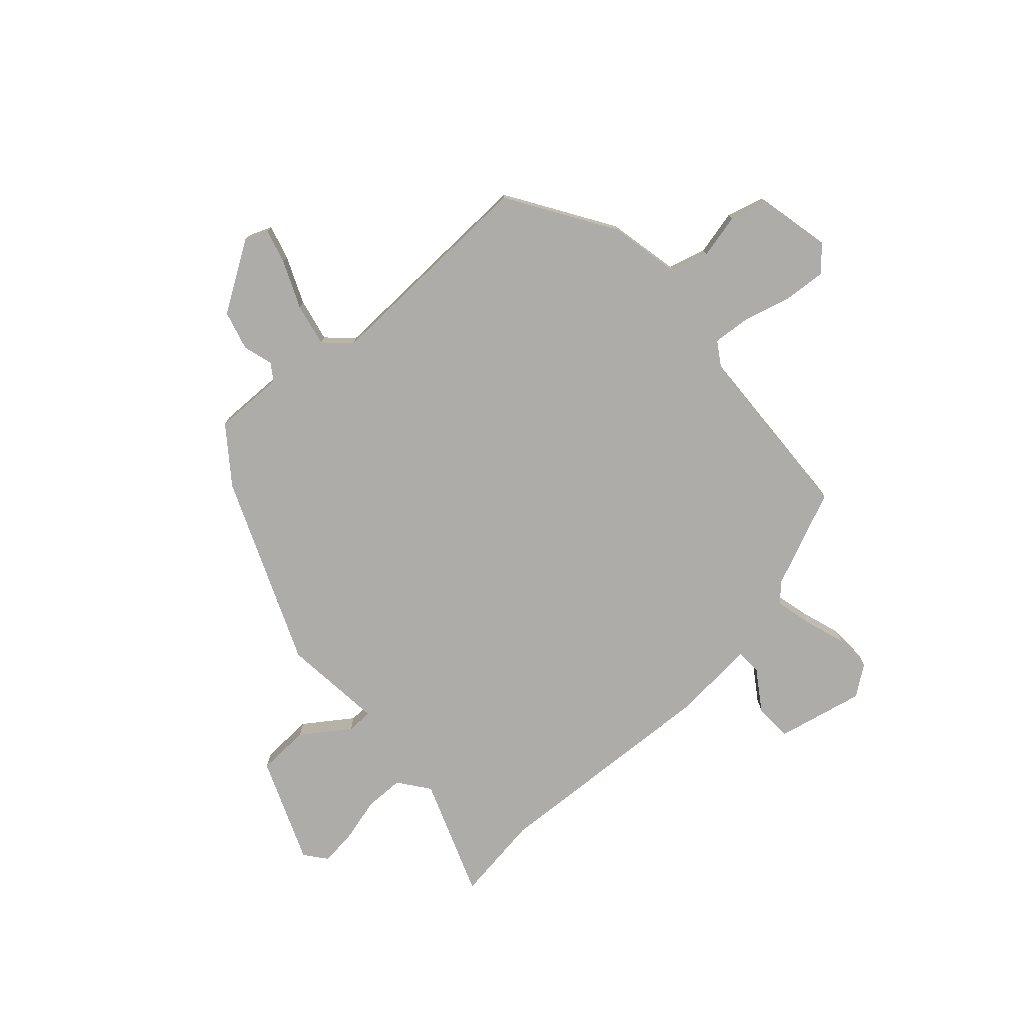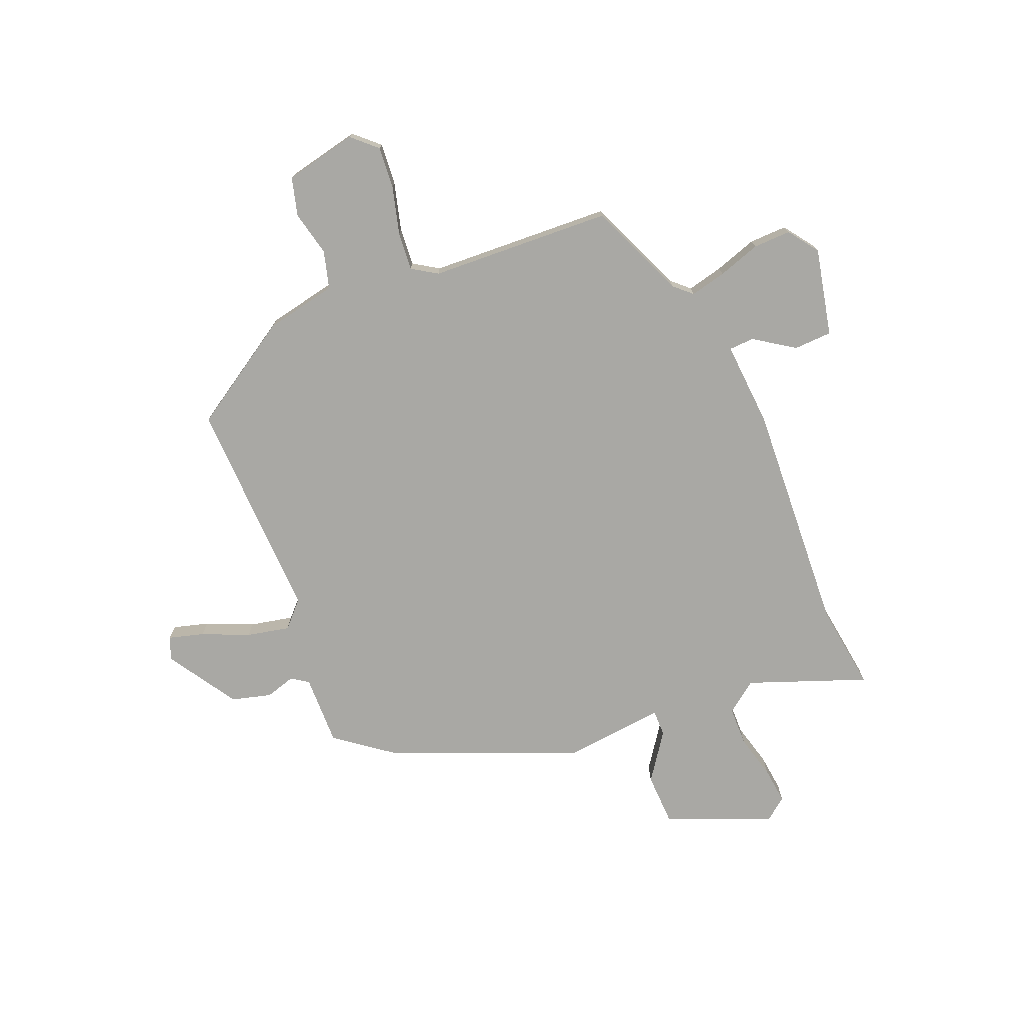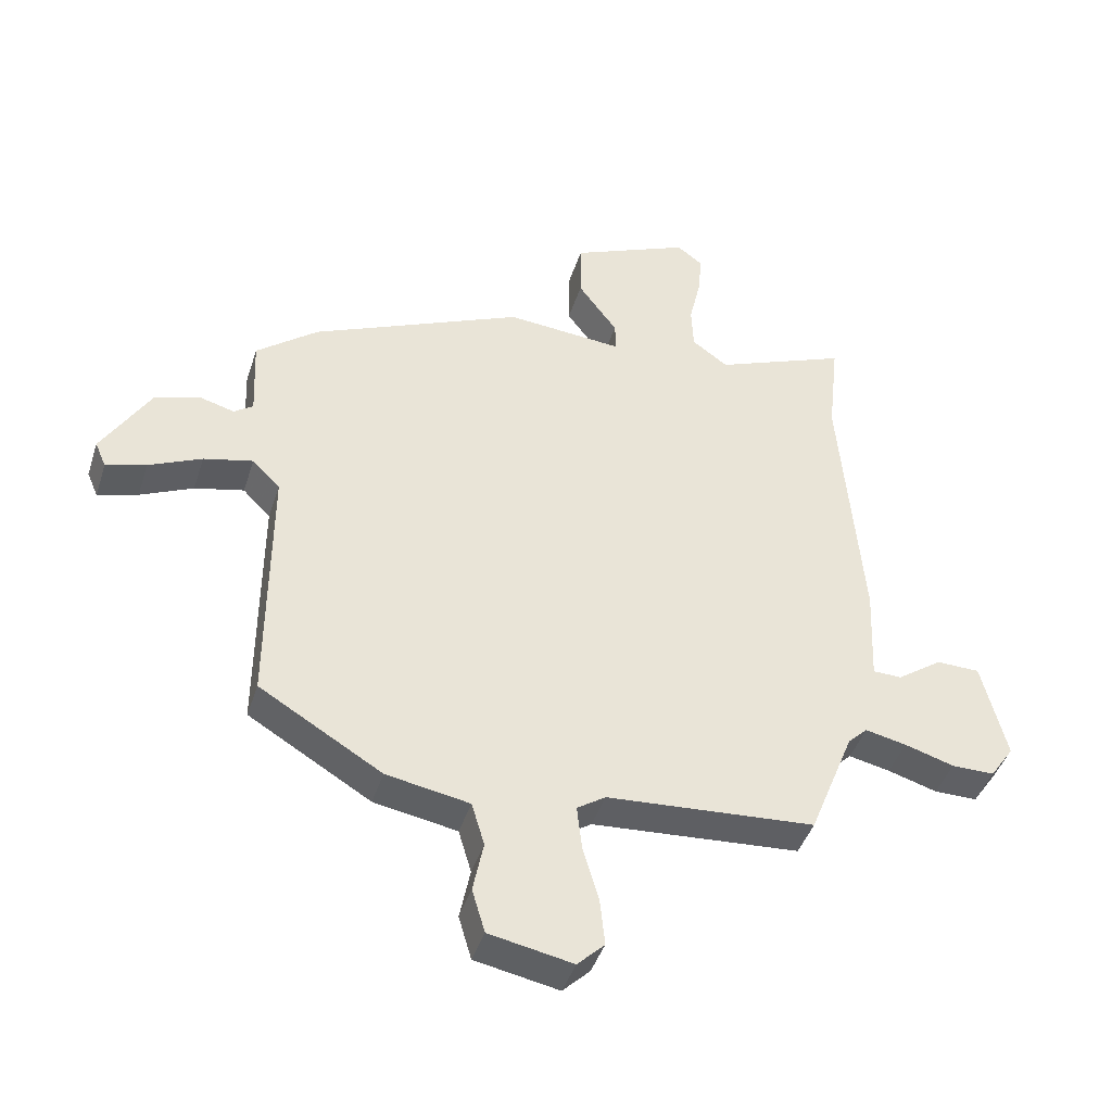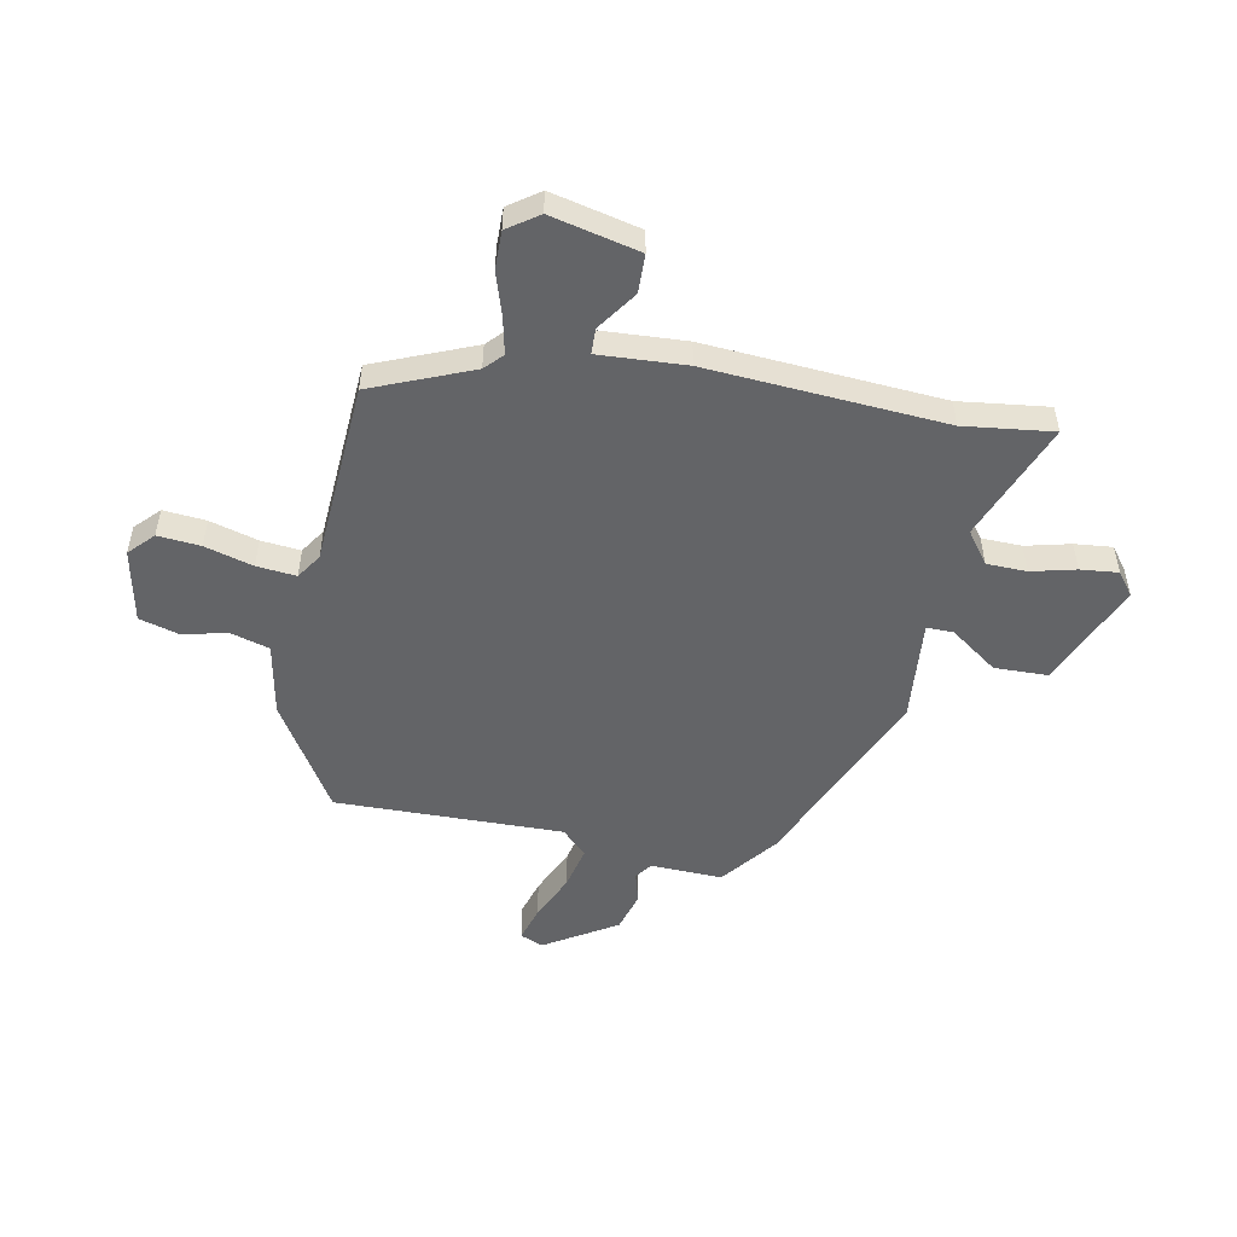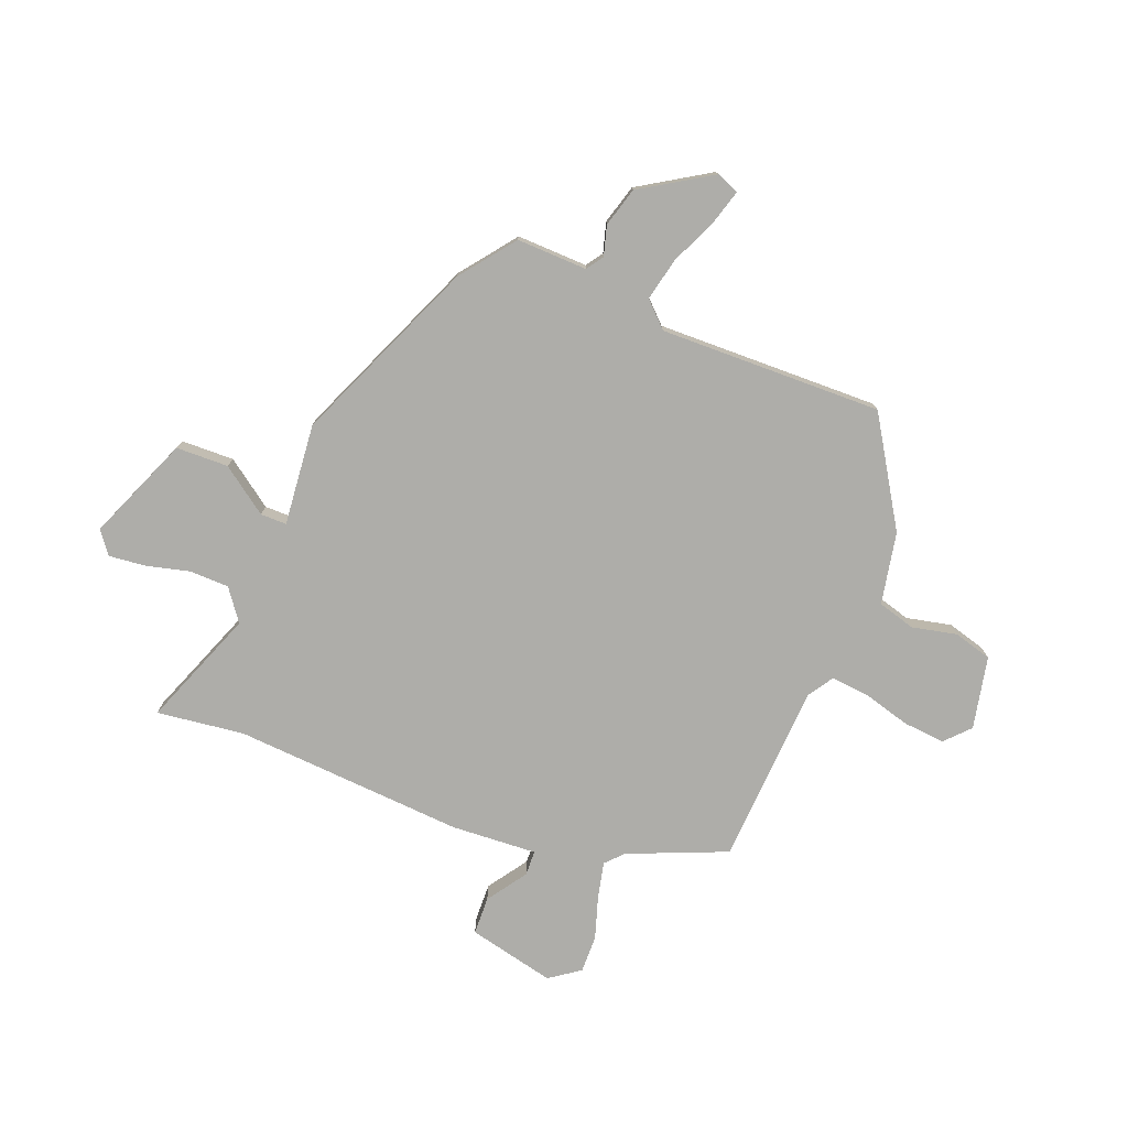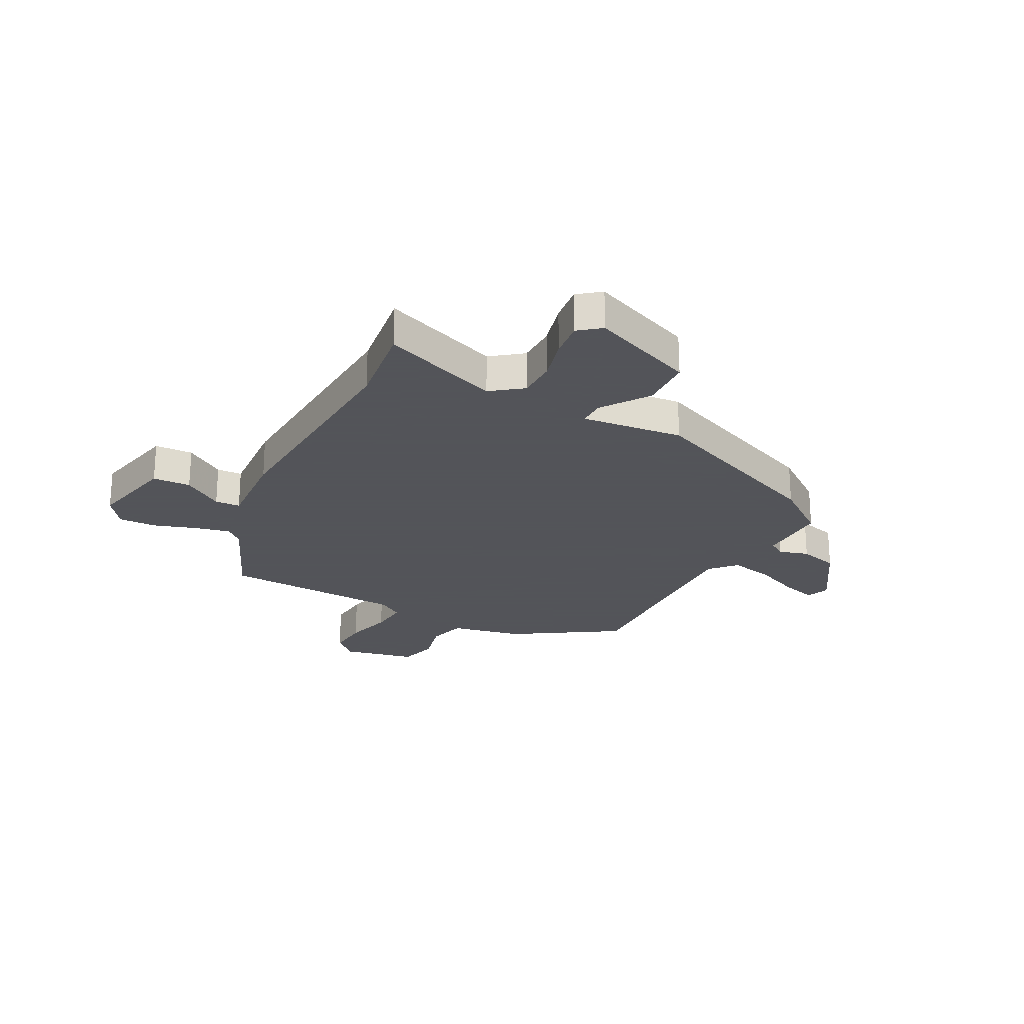
<metadata>
{"format":"obj","ext":"obj","renderer":"f3d","projection":"perspective","resolution":1024,"background":"white","views":[{"elev":-76.9,"azim":133.5,"up":"+Y"},{"elev":-74.9,"azim":-156.2,"up":"+Y"},{"elev":-43.2,"azim":162.6,"up":"+Z"},{"elev":-51.2,"azim":-100.3,"up":"+Y"},{"elev":-77.1,"azim":69.5,"up":"+Y"},{"elev":-23.9,"azim":-26.1,"up":"+Y"}]}
</metadata>
<code>
v 0.447 0.07 0.371
v 0.547 0.07 0.291
v 0.541 0.07 0.159
v 0.572 0.07 0.137
v 0.628 0.07 0.152
v 0.701 0.07 0.13
v 0.78 0.07 -0.002
v 0.762 0.07 -0.044
v 0.697 0.07 -0.024
v 0.611 0.07 0.016
v 0.531 0.07 0.035
v 0.486 0.07 -0.01
v 0.488 0.07 -0.426
v 0.289 0.07 -0.545
v 0.154 0.07 -0.569
v 0.133 0.07 -0.639
v 0.15 0.07 -0.723
v 0.129 0.07 -0.794
v -0.007 0.07 -0.82
v -0.051 0.07 -0.777
v -0.043 0.07 -0.699
v -0.017 0.07 -0.611
v -0.009 0.07 -0.539
v -0.055 0.07 -0.508
v -0.394 0.07 -0.483
v -0.467 0.07 -0.299
v -0.499 0.07 -0.268
v -0.566 0.07 -0.282
v -0.646 0.07 -0.306
v -0.716 0.07 -0.306
v -0.755 0.07 -0.249
v -0.715 0.07 -0.087
v -0.644 0.07 -0.086
v -0.571 0.07 -0.138
v -0.524 0.07 -0.137
v -0.531 0.07 0.023
v -0.495 0.07 0.455
v -0.513 0.07 0.618
v -0.296 0.07 0.53
v -0.237 0.07 0.572
v -0.234 0.07 0.645
v -0.253 0.07 0.727
v -0.259 0.07 0.796
v -0.217 0.07 0.827
v -0.024 0.07 0.743
v -0.023 0.07 0.645
v -0.087 0.07 0.559
v -0.088 0.07 0.51
v 0.102 0.07 0.525
v 0.447 0 0.371
v 0.547 0 0.291
v 0.541 0 0.159
v 0.572 0 0.137
v 0.628 0 0.152
v 0.701 0 0.13
v 0.78 0 -0.002
v 0.762 0 -0.044
v 0.697 0 -0.024
v 0.611 0 0.016
v 0.531 0 0.035
v 0.486 0 -0.01
v 0.488 0 -0.426
v 0.289 0 -0.545
v 0.154 0 -0.569
v 0.133 0 -0.639
v 0.15 0 -0.723
v 0.129 0 -0.794
v -0.007 0 -0.82
v -0.051 0 -0.777
v -0.043 0 -0.699
v -0.017 0 -0.611
v -0.009 0 -0.539
v -0.055 0 -0.508
v -0.394 0 -0.483
v -0.467 0 -0.299
v -0.499 0 -0.268
v -0.566 0 -0.282
v -0.646 0 -0.306
v -0.716 0 -0.306
v -0.755 0 -0.249
v -0.715 0 -0.087
v -0.644 0 -0.086
v -0.571 0 -0.138
v -0.524 0 -0.137
v -0.531 0 0.023
v -0.495 0 0.455
v -0.513 0 0.618
v -0.296 0 0.53
v -0.237 0 0.572
v -0.234 0 0.645
v -0.253 0 0.727
v -0.259 0 0.796
v -0.217 0 0.827
v -0.024 0 0.743
v -0.023 0 0.645
v -0.087 0 0.559
v -0.088 0 0.51
v 0.102 0 0.525
f 48 49 1 2
f 44 45 46 47
f 44 47 48
f 41 42 43 44
f 40 41 44 48
f 39 40 48
f 37 38 39
f 35 36 37 39
f 35 39 48 2
f 31 32 33 34
f 31 34 35
f 28 29 30 31
f 27 28 31 35
f 26 27 35 2
f 24 25 26 2
f 19 20 21 22
f 19 22 23
f 16 17 18 19
f 15 16 19 23
f 12 13 14 15
f 12 15 23 24
f 7 8 9 10
f 7 10 11
f 4 5 6 7
f 4 7 11
f 3 4 11 12
f 2 3 12 24
f 51 50 98 97
f 96 95 94 93
f 97 96 93
f 93 92 91 90
f 97 93 90 89
f 97 89 88
f 88 87 86
f 88 86 85 84
f 51 97 88 84
f 83 82 81 80
f 84 83 80
f 80 79 78 77
f 84 80 77 76
f 51 84 76 75
f 51 75 74 73
f 71 70 69 68
f 72 71 68
f 68 67 66 65
f 72 68 65 64
f 64 63 62 61
f 73 72 64 61
f 59 58 57 56
f 60 59 56
f 56 55 54 53
f 60 56 53
f 61 60 53 52
f 73 61 52 51
f 1 50 51 2
f 2 51 52 3
f 3 52 53 4
f 4 53 54 5
f 5 54 55 6
f 6 55 56 7
f 7 56 57 8
f 8 57 58 9
f 9 58 59 10
f 10 59 60 11
f 11 60 61 12
f 12 61 62 13
f 13 62 63 14
f 14 63 64 15
f 15 64 65 16
f 16 65 66 17
f 17 66 67 18
f 18 67 68 19
f 19 68 69 20
f 20 69 70 21
f 21 70 71 22
f 22 71 72 23
f 23 72 73 24
f 24 73 74 25
f 25 74 75 26
f 26 75 76 27
f 27 76 77 28
f 28 77 78 29
f 29 78 79 30
f 30 79 80 31
f 31 80 81 32
f 32 81 82 33
f 33 82 83 34
f 34 83 84 35
f 35 84 85 36
f 36 85 86 37
f 37 86 87 38
f 38 87 88 39
f 39 88 89 40
f 40 89 90 41
f 41 90 91 42
f 42 91 92 43
f 43 92 93 44
f 44 93 94 45
f 45 94 95 46
f 46 95 96 47
f 47 96 97 48
f 48 97 98 49
f 49 98 50 1

</code>
